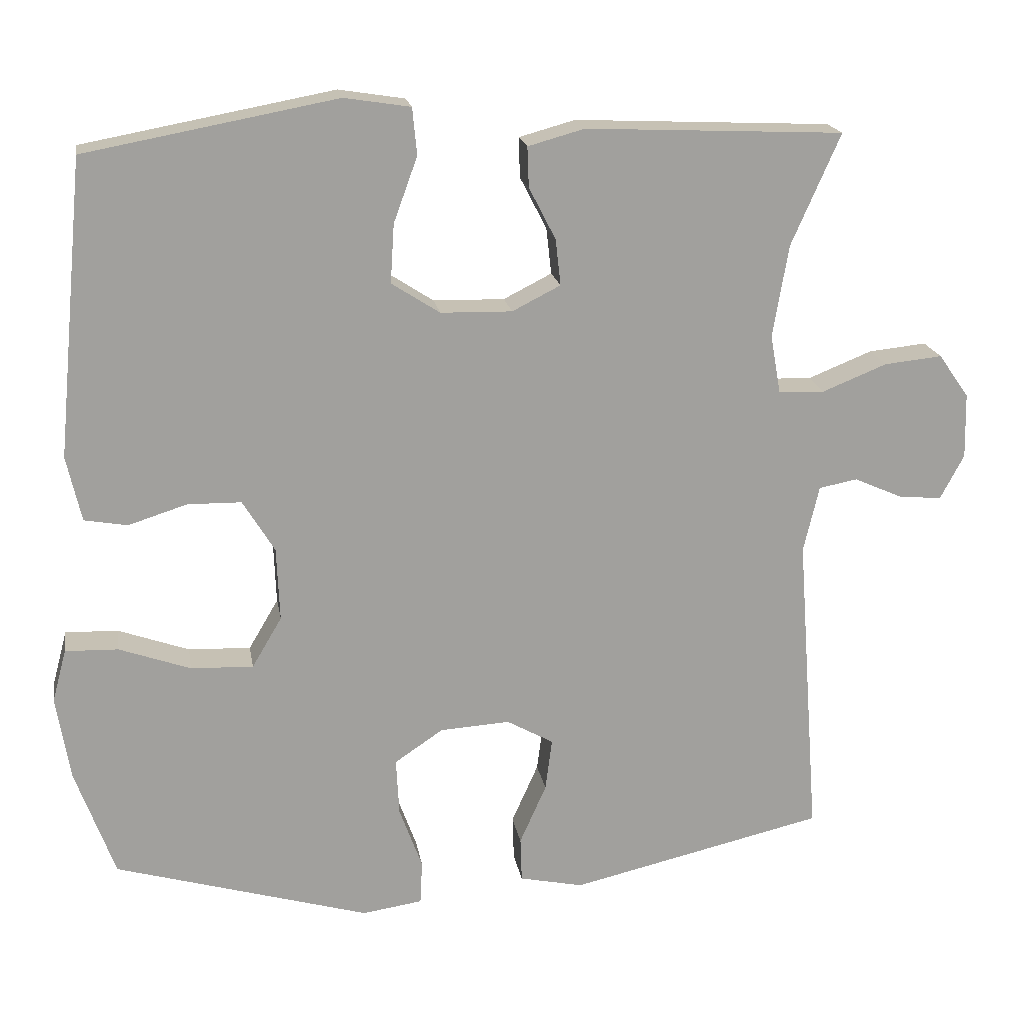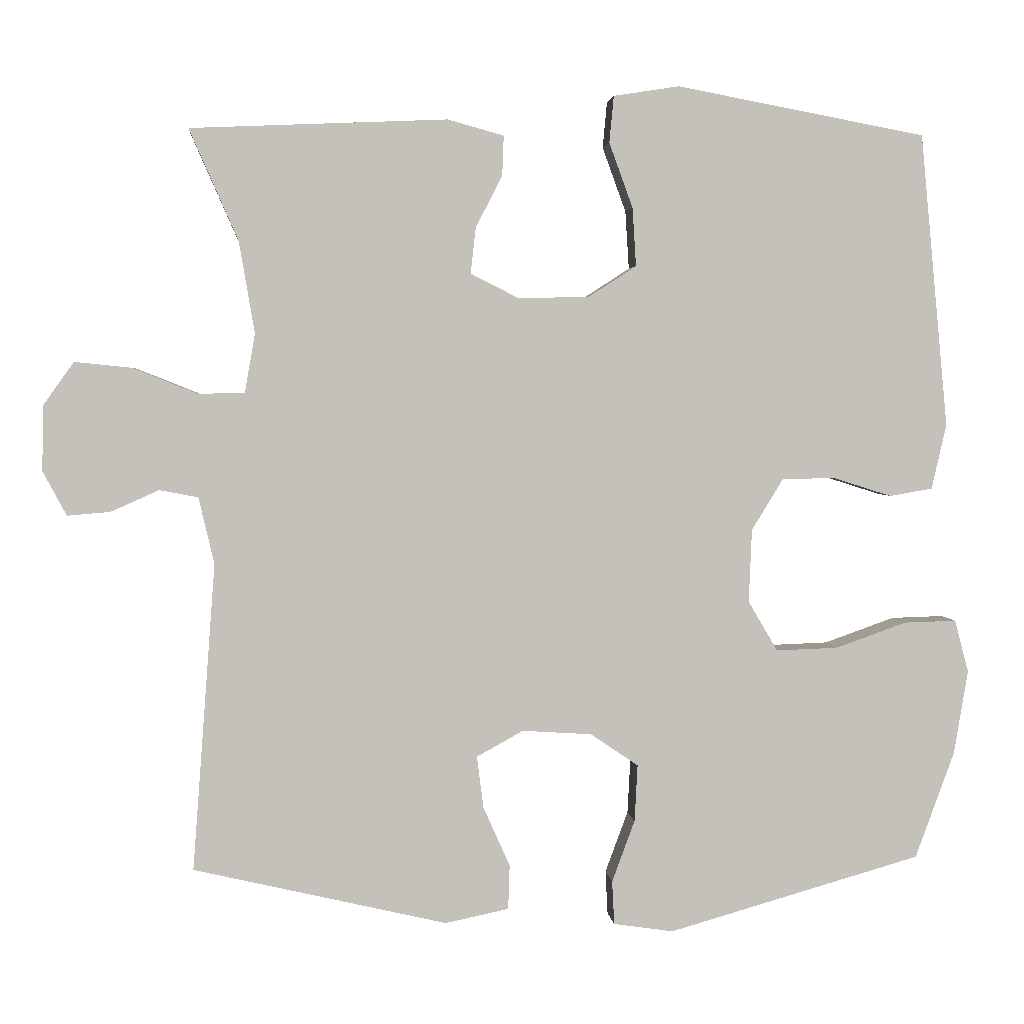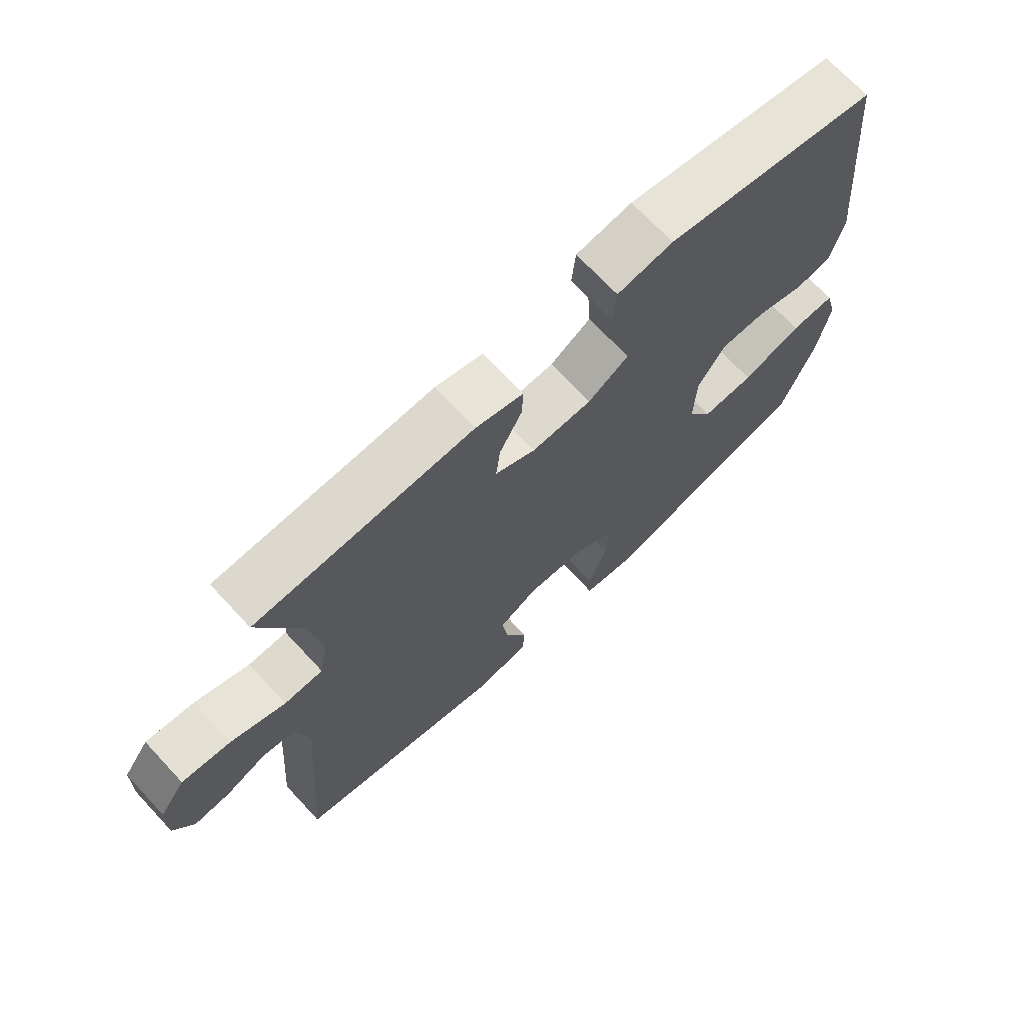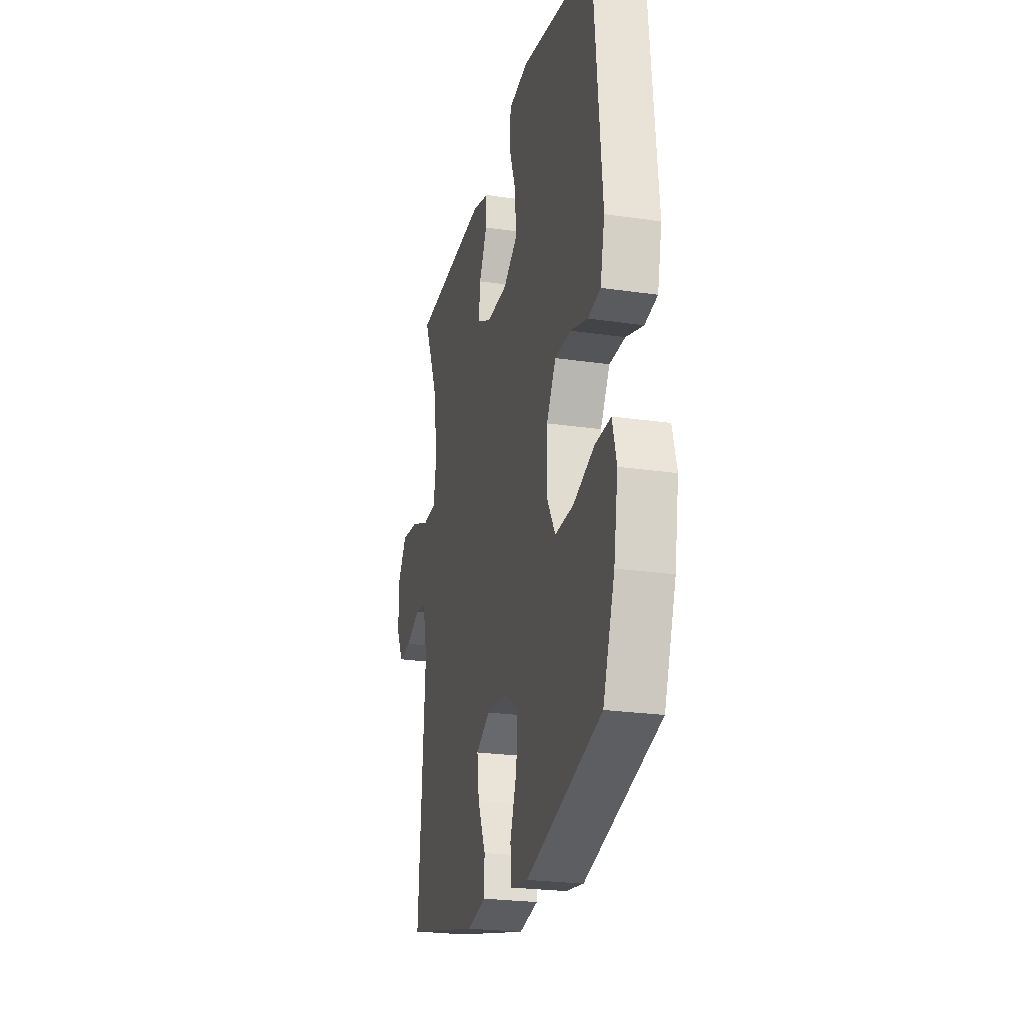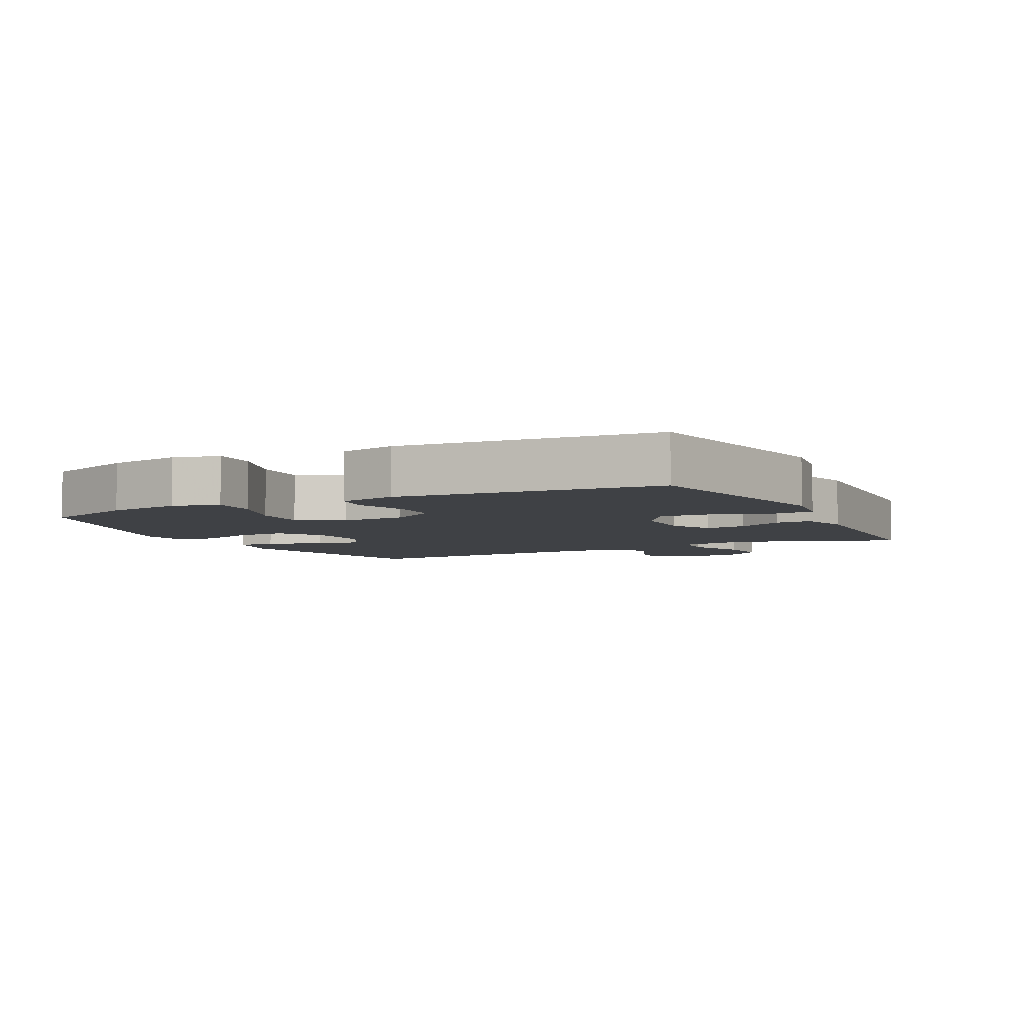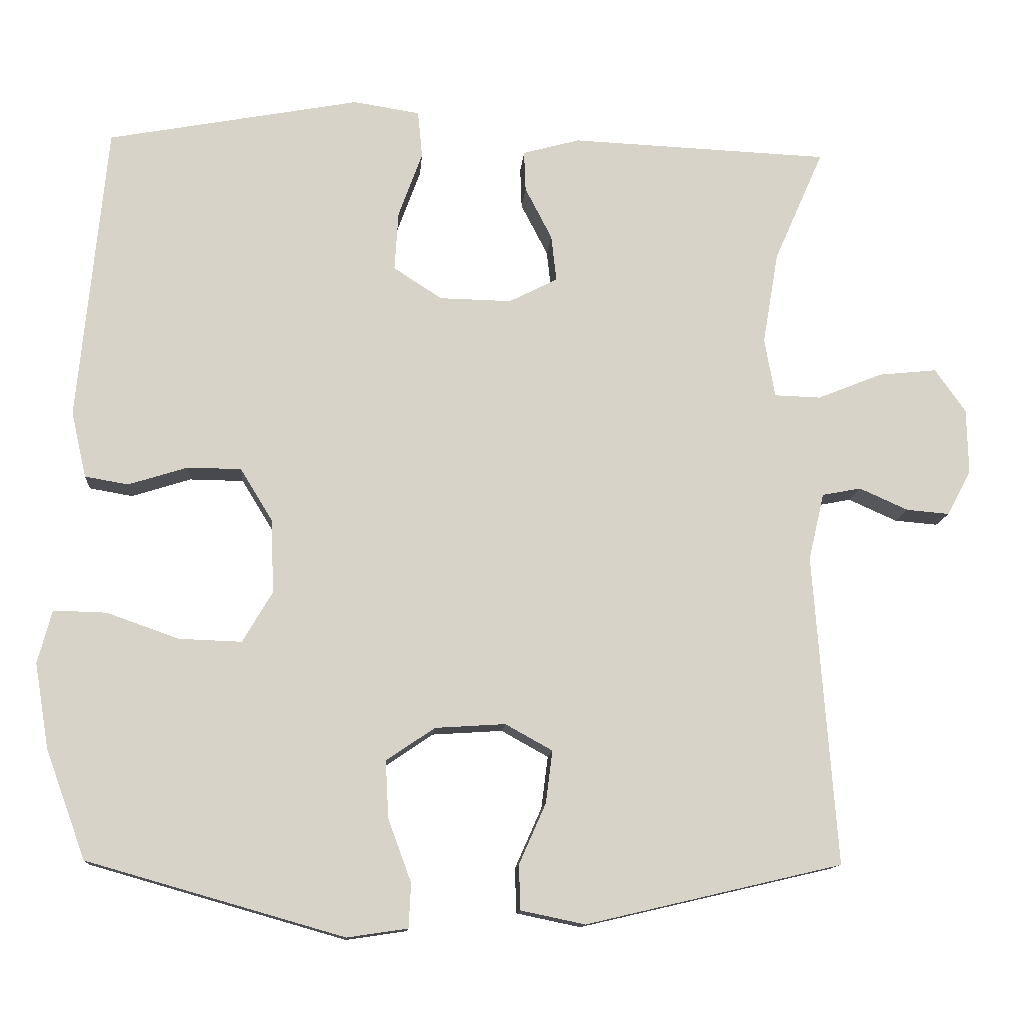
<metadata>
{"format":"obj","ext":"obj","renderer":"f3d","projection":"perspective","resolution":1024,"background":"white","views":[{"elev":18.6,"azim":-9.3,"up":"+Z"},{"elev":2.9,"azim":174.7,"up":"+Z"},{"elev":70.3,"azim":137.0,"up":"+Z"},{"elev":-24.0,"azim":-103.7,"up":"+Z"},{"elev":-5.4,"azim":-63.0,"up":"+Y"},{"elev":-12.6,"azim":-4.3,"up":"+Z"}]}
</metadata>
<code>
v -0.5 0.07 -0.5
v -0.553 0.07 -0.355
v -0.572 0.07 -0.241
v -0.553 0.07 -0.17
v -0.482 0.07 -0.172
v -0.386 0.07 -0.206
v -0.302 0.07 -0.209
v -0.262 0.07 -0.141
v -0.266 0.07 -0.042
v -0.309 0.07 0.028
v -0.381 0.07 0.029
v -0.46 0.07 0.004
v -0.518 0.07 0.014
v -0.538 0.07 0.102
v -0.5 0.07 0.5
v -0.162 0.07 0.563
v -0.073 0.07 0.549
v -0.067 0.07 0.486
v -0.099 0.07 0.398
v -0.104 0.07 0.319
v -0.039 0.07 0.277
v 0.057 0.07 0.275
v 0.122 0.07 0.308
v 0.115 0.07 0.37
v 0.079 0.07 0.44
v 0.077 0.07 0.494
v 0.153 0.07 0.515
v 0.5 0.07 0.5
v 0.434 0.07 0.35
v 0.413 0.07 0.226
v 0.427 0.07 0.147
v 0.489 0.07 0.145
v 0.576 0.07 0.18
v 0.654 0.07 0.188
v 0.695 0.07 0.13
v 0.697 0.07 0.042
v 0.665 0.07 -0.018
v 0.607 0.07 -0.013
v 0.542 0.07 0.016
v 0.49 0.07 0.006
v 0.469 0.07 -0.084
v 0.5 0.07 -0.5
v 0.157 0.07 -0.58
v 0.071 0.07 -0.562
v 0.069 0.07 -0.502
v 0.105 0.07 -0.421
v 0.114 0.07 -0.351
v 0.051 0.07 -0.316
v -0.043 0.07 -0.322
v -0.108 0.07 -0.366
v -0.104 0.07 -0.443
v -0.073 0.07 -0.527
v -0.076 0.07 -0.586
v -0.157 0.07 -0.598
v -0.5 0 -0.5
v -0.553 0 -0.355
v -0.572 0 -0.241
v -0.553 0 -0.17
v -0.482 0 -0.172
v -0.386 0 -0.206
v -0.302 0 -0.209
v -0.262 0 -0.141
v -0.266 0 -0.042
v -0.309 0 0.028
v -0.381 0 0.029
v -0.46 0 0.004
v -0.518 0 0.014
v -0.538 0 0.102
v -0.5 0 0.5
v -0.162 0 0.563
v -0.073 0 0.549
v -0.067 0 0.486
v -0.099 0 0.398
v -0.104 0 0.319
v -0.039 0 0.277
v 0.057 0 0.275
v 0.122 0 0.308
v 0.115 0 0.37
v 0.079 0 0.44
v 0.077 0 0.494
v 0.153 0 0.515
v 0.5 0 0.5
v 0.434 0 0.35
v 0.413 0 0.226
v 0.427 0 0.147
v 0.489 0 0.145
v 0.576 0 0.18
v 0.654 0 0.188
v 0.695 0 0.13
v 0.697 0 0.042
v 0.665 0 -0.018
v 0.607 0 -0.013
v 0.542 0 0.016
v 0.49 0 0.006
v 0.469 0 -0.084
v 0.5 0 -0.5
v 0.157 0 -0.58
v 0.071 0 -0.562
v 0.069 0 -0.502
v 0.105 0 -0.421
v 0.114 0 -0.351
v 0.051 0 -0.316
v -0.043 0 -0.322
v -0.108 0 -0.366
v -0.104 0 -0.443
v -0.073 0 -0.527
v -0.076 0 -0.586
v -0.157 0 -0.598
f 51 52 53 54
f 50 51 54 1
f 49 50 1 2
f 43 44 45 46
f 41 42 43 46
f 40 41 46 47
f 36 37 38 39
f 34 35 36 39
f 32 33 34 39
f 31 32 39 40
f 26 27 28 29
f 24 25 26 29
f 23 24 29 30
f 22 23 30 31
f 16 17 18 19
f 16 19 20
f 15 16 20
f 14 15 20 21
f 11 12 13 14
f 10 11 14 21
f 3 4 5 6
f 49 2 3 6
f 48 49 6 7
f 40 47 48
f 9 10 21 22
f 8 9 22 31
f 31 40 48
f 7 8 31 48
f 108 107 106 105
f 55 108 105 104
f 56 55 104 103
f 100 99 98 97
f 100 97 96 95
f 101 100 95 94
f 93 92 91 90
f 93 90 89 88
f 93 88 87 86
f 94 93 86 85
f 83 82 81 80
f 83 80 79 78
f 84 83 78 77
f 85 84 77 76
f 73 72 71 70
f 74 73 70
f 74 70 69
f 75 74 69 68
f 68 67 66 65
f 75 68 65 64
f 60 59 58 57
f 60 57 56 103
f 61 60 103 102
f 102 101 94
f 76 75 64 63
f 85 76 63 62
f 102 94 85
f 102 85 62 61
f 1 55 56 2
f 2 56 57 3
f 3 57 58 4
f 4 58 59 5
f 5 59 60 6
f 6 60 61 7
f 7 61 62 8
f 8 62 63 9
f 9 63 64 10
f 10 64 65 11
f 11 65 66 12
f 12 66 67 13
f 13 67 68 14
f 14 68 69 15
f 15 69 70 16
f 16 70 71 17
f 17 71 72 18
f 18 72 73 19
f 19 73 74 20
f 20 74 75 21
f 21 75 76 22
f 22 76 77 23
f 23 77 78 24
f 24 78 79 25
f 25 79 80 26
f 26 80 81 27
f 27 81 82 28
f 28 82 83 29
f 29 83 84 30
f 30 84 85 31
f 31 85 86 32
f 32 86 87 33
f 33 87 88 34
f 34 88 89 35
f 35 89 90 36
f 36 90 91 37
f 37 91 92 38
f 38 92 93 39
f 39 93 94 40
f 40 94 95 41
f 41 95 96 42
f 42 96 97 43
f 43 97 98 44
f 44 98 99 45
f 45 99 100 46
f 46 100 101 47
f 47 101 102 48
f 48 102 103 49
f 49 103 104 50
f 50 104 105 51
f 51 105 106 52
f 52 106 107 53
f 53 107 108 54
f 54 108 55 1

</code>
